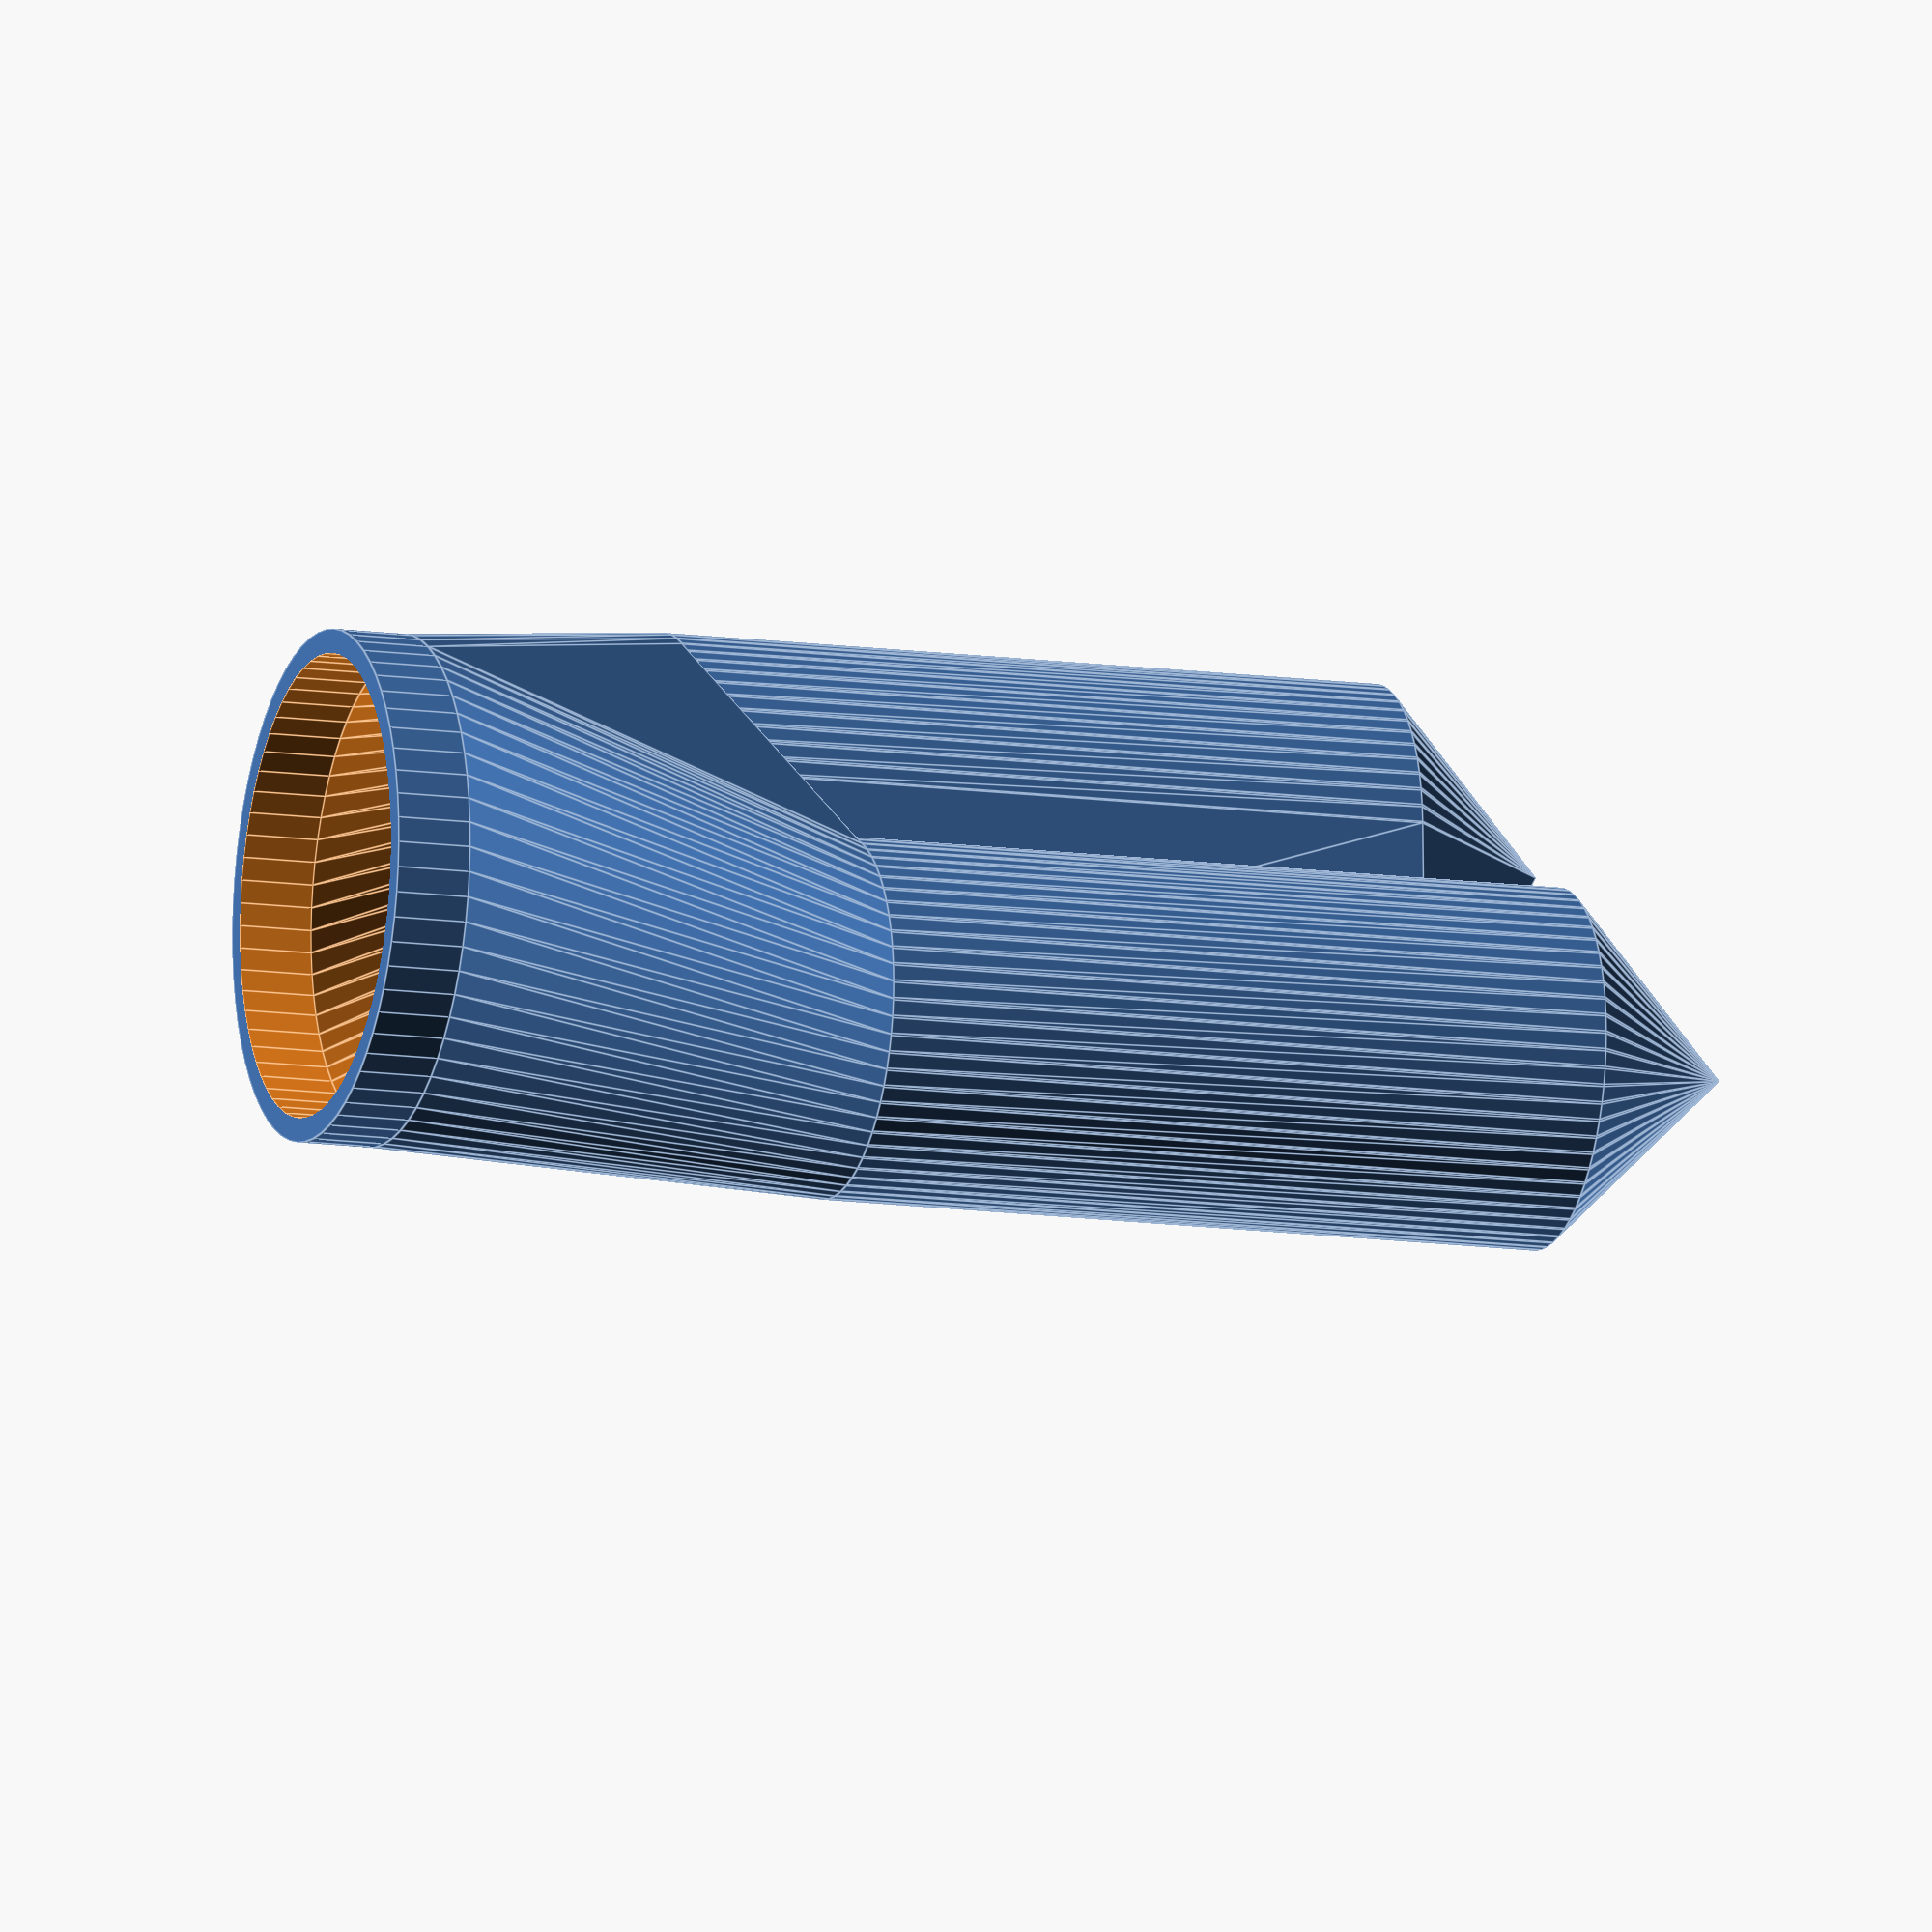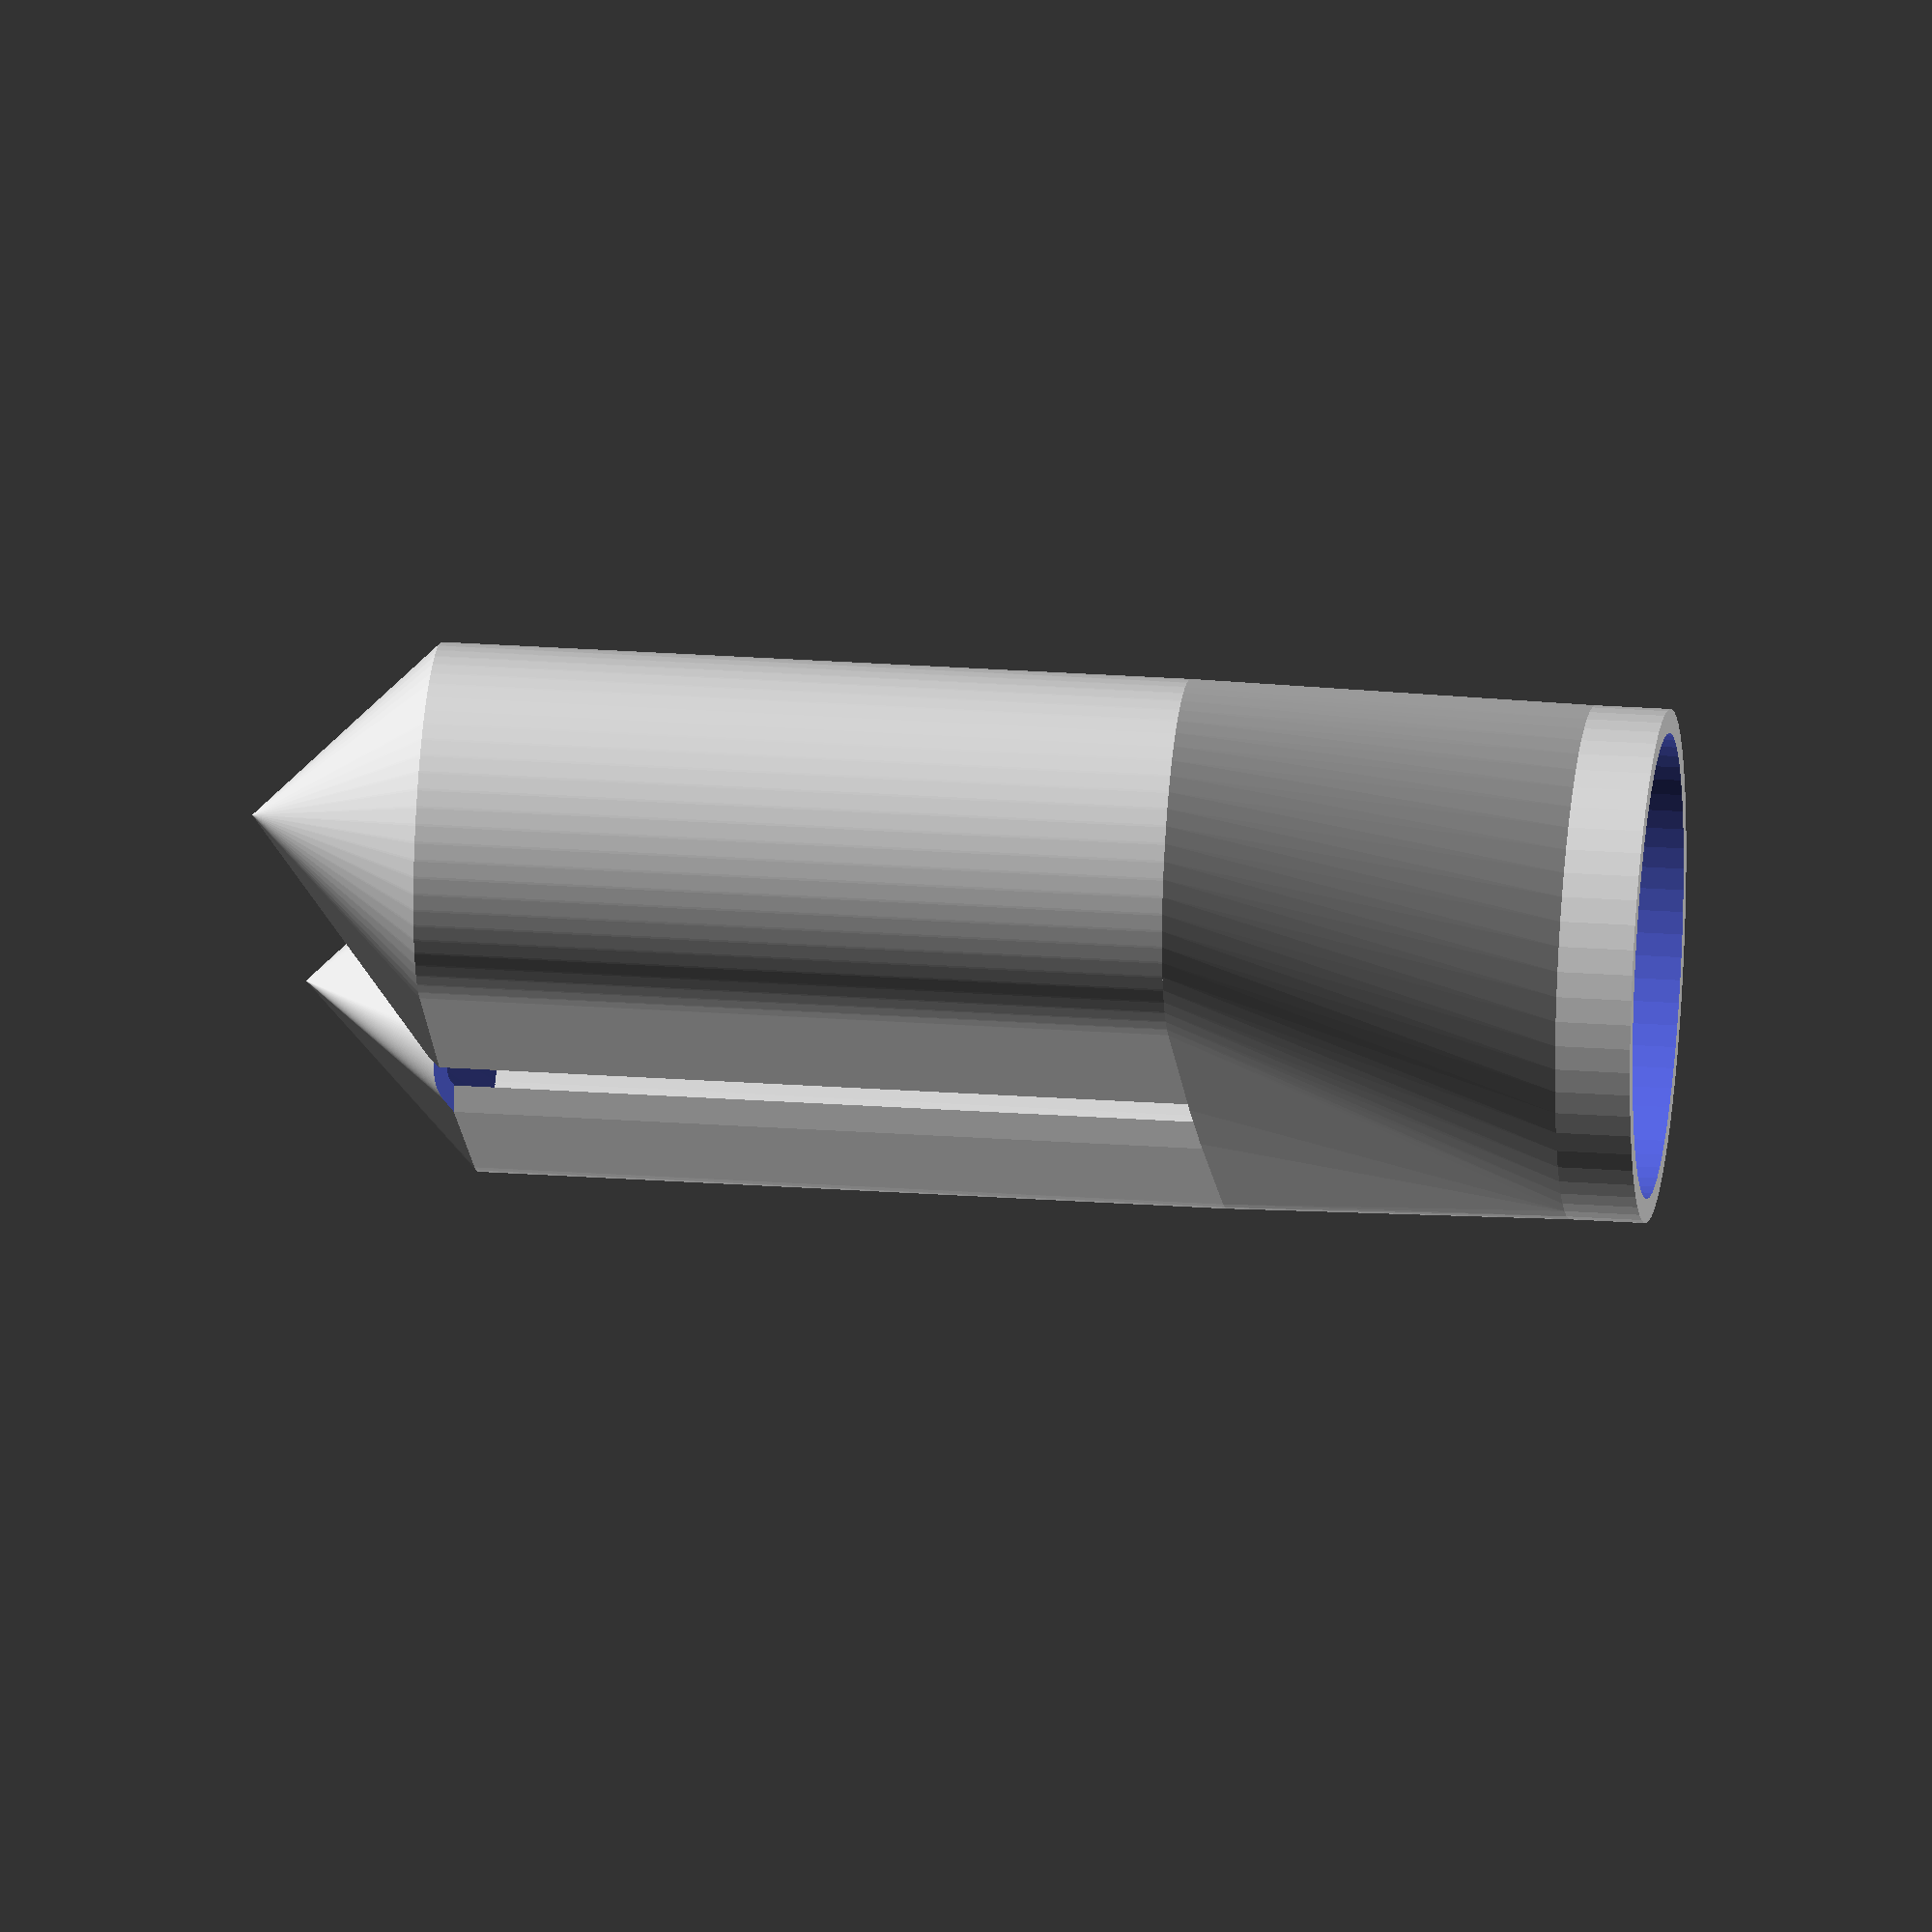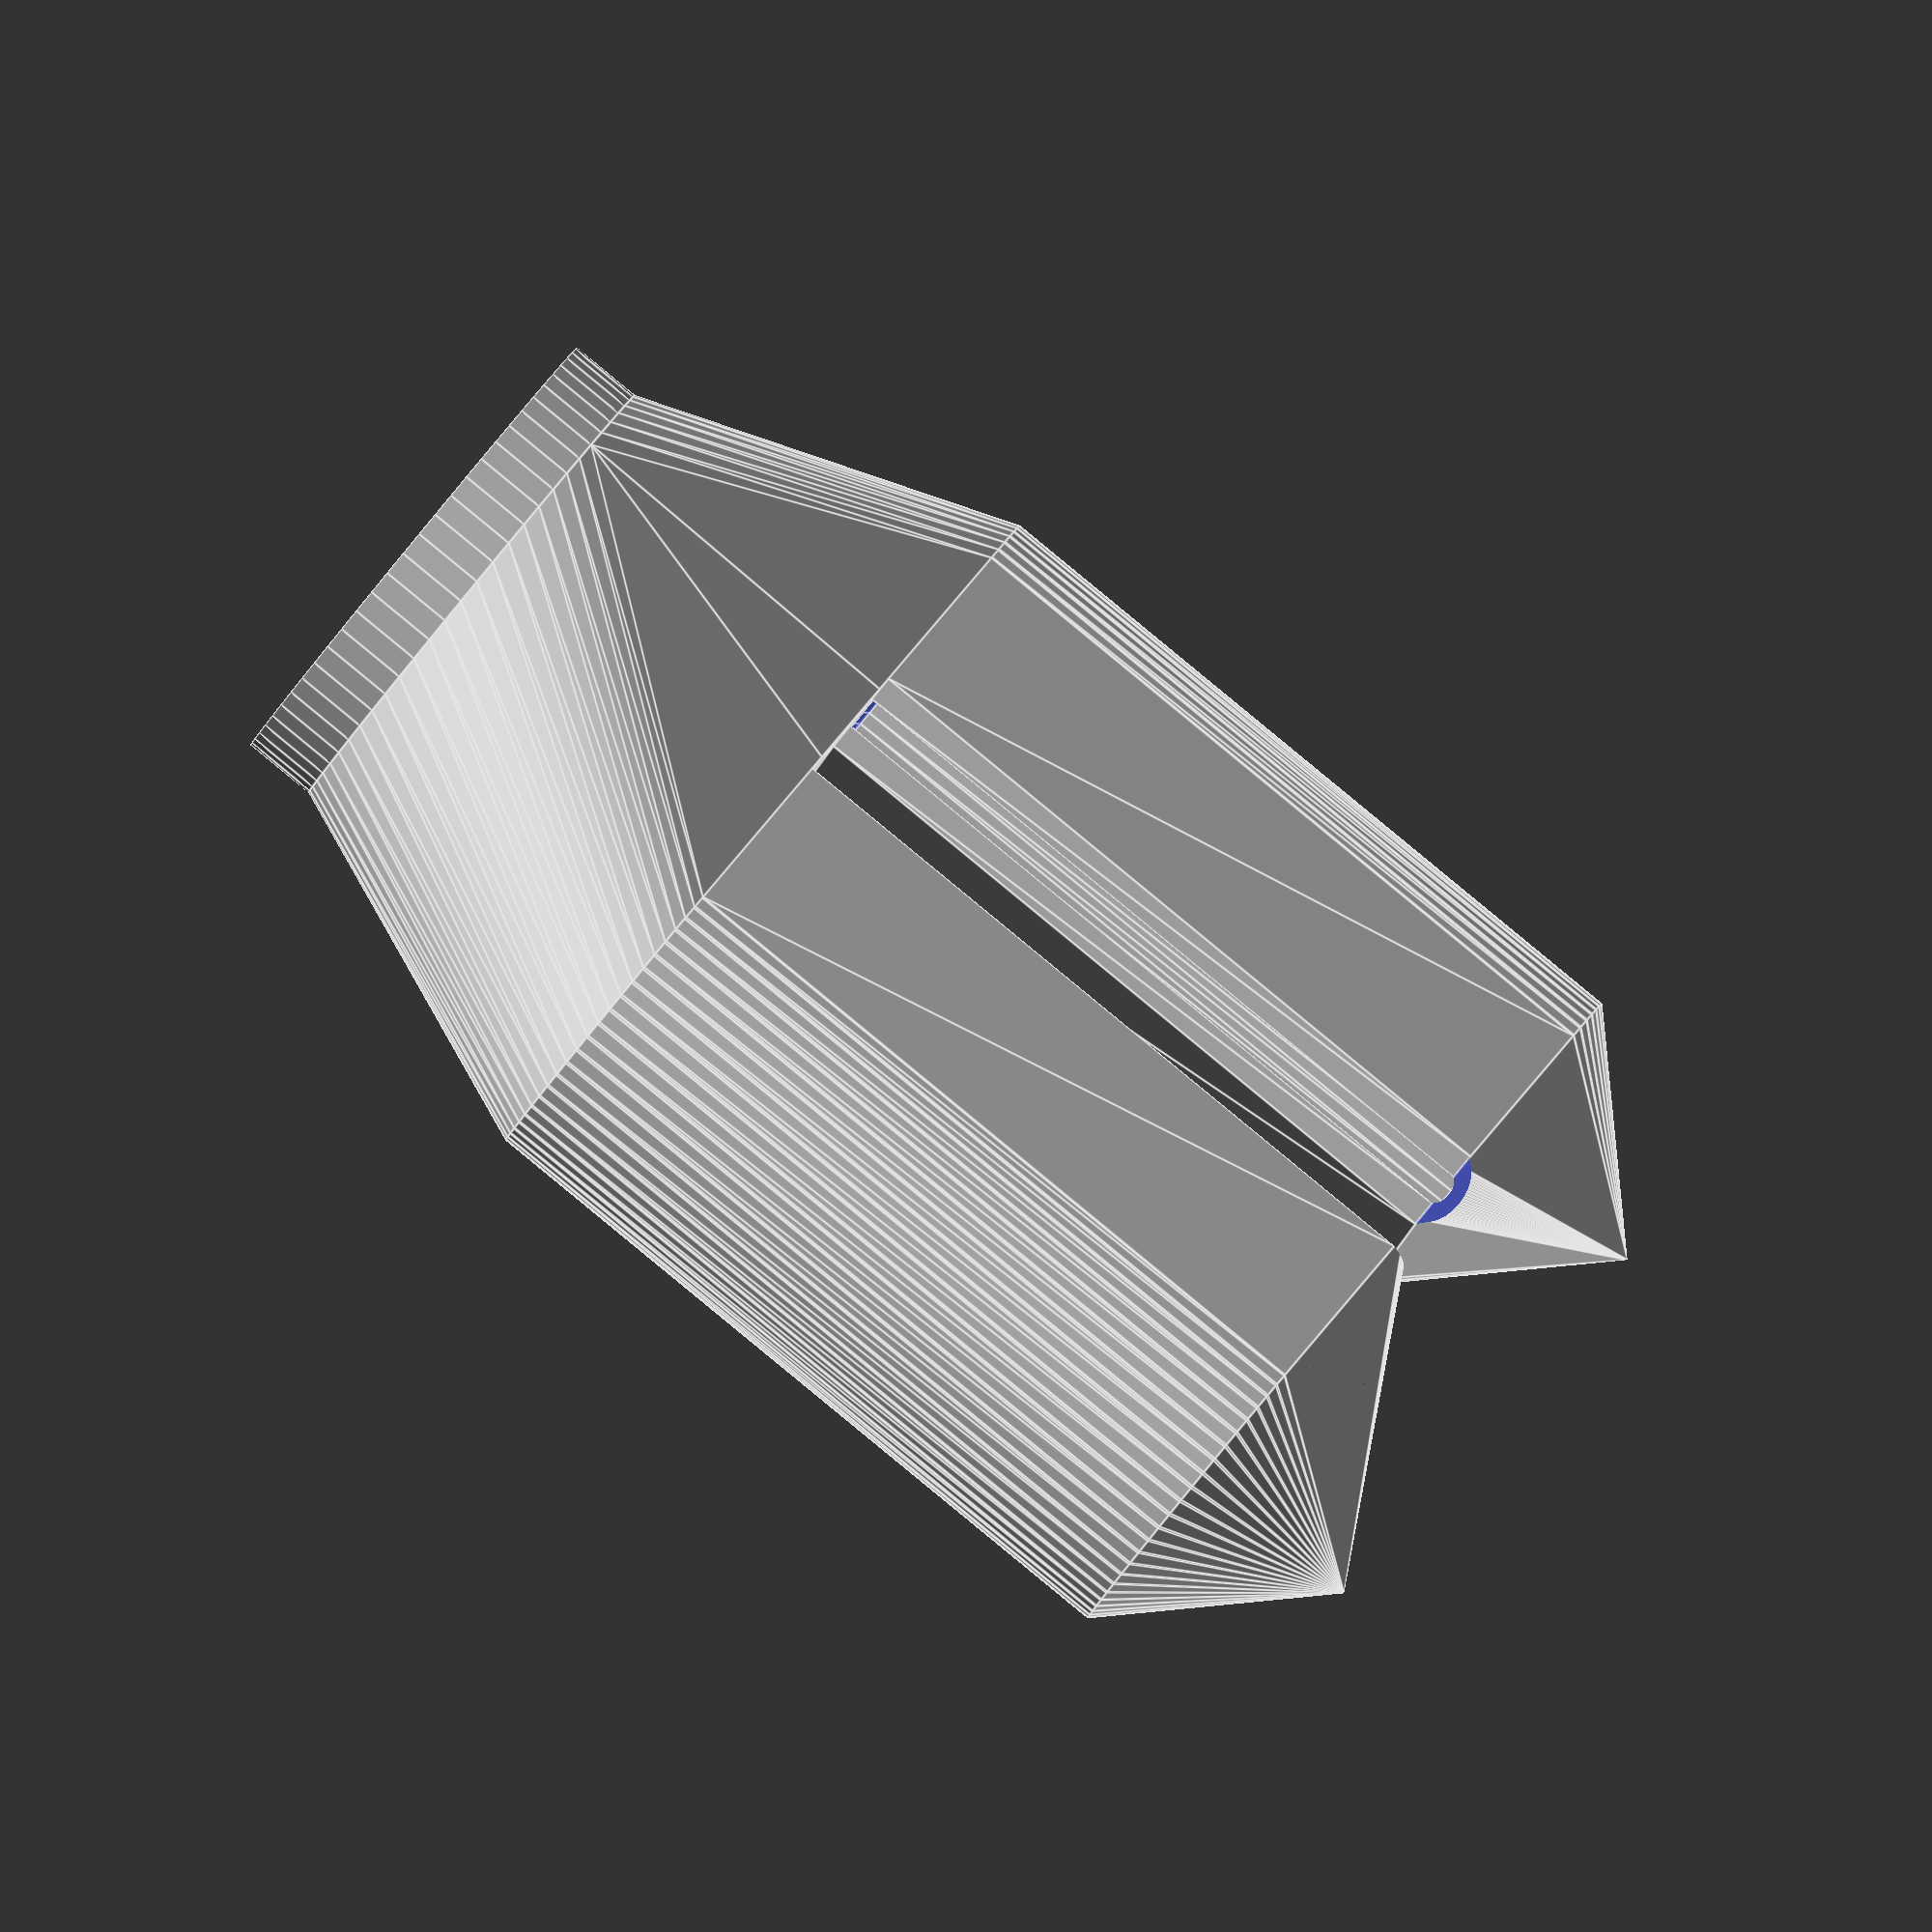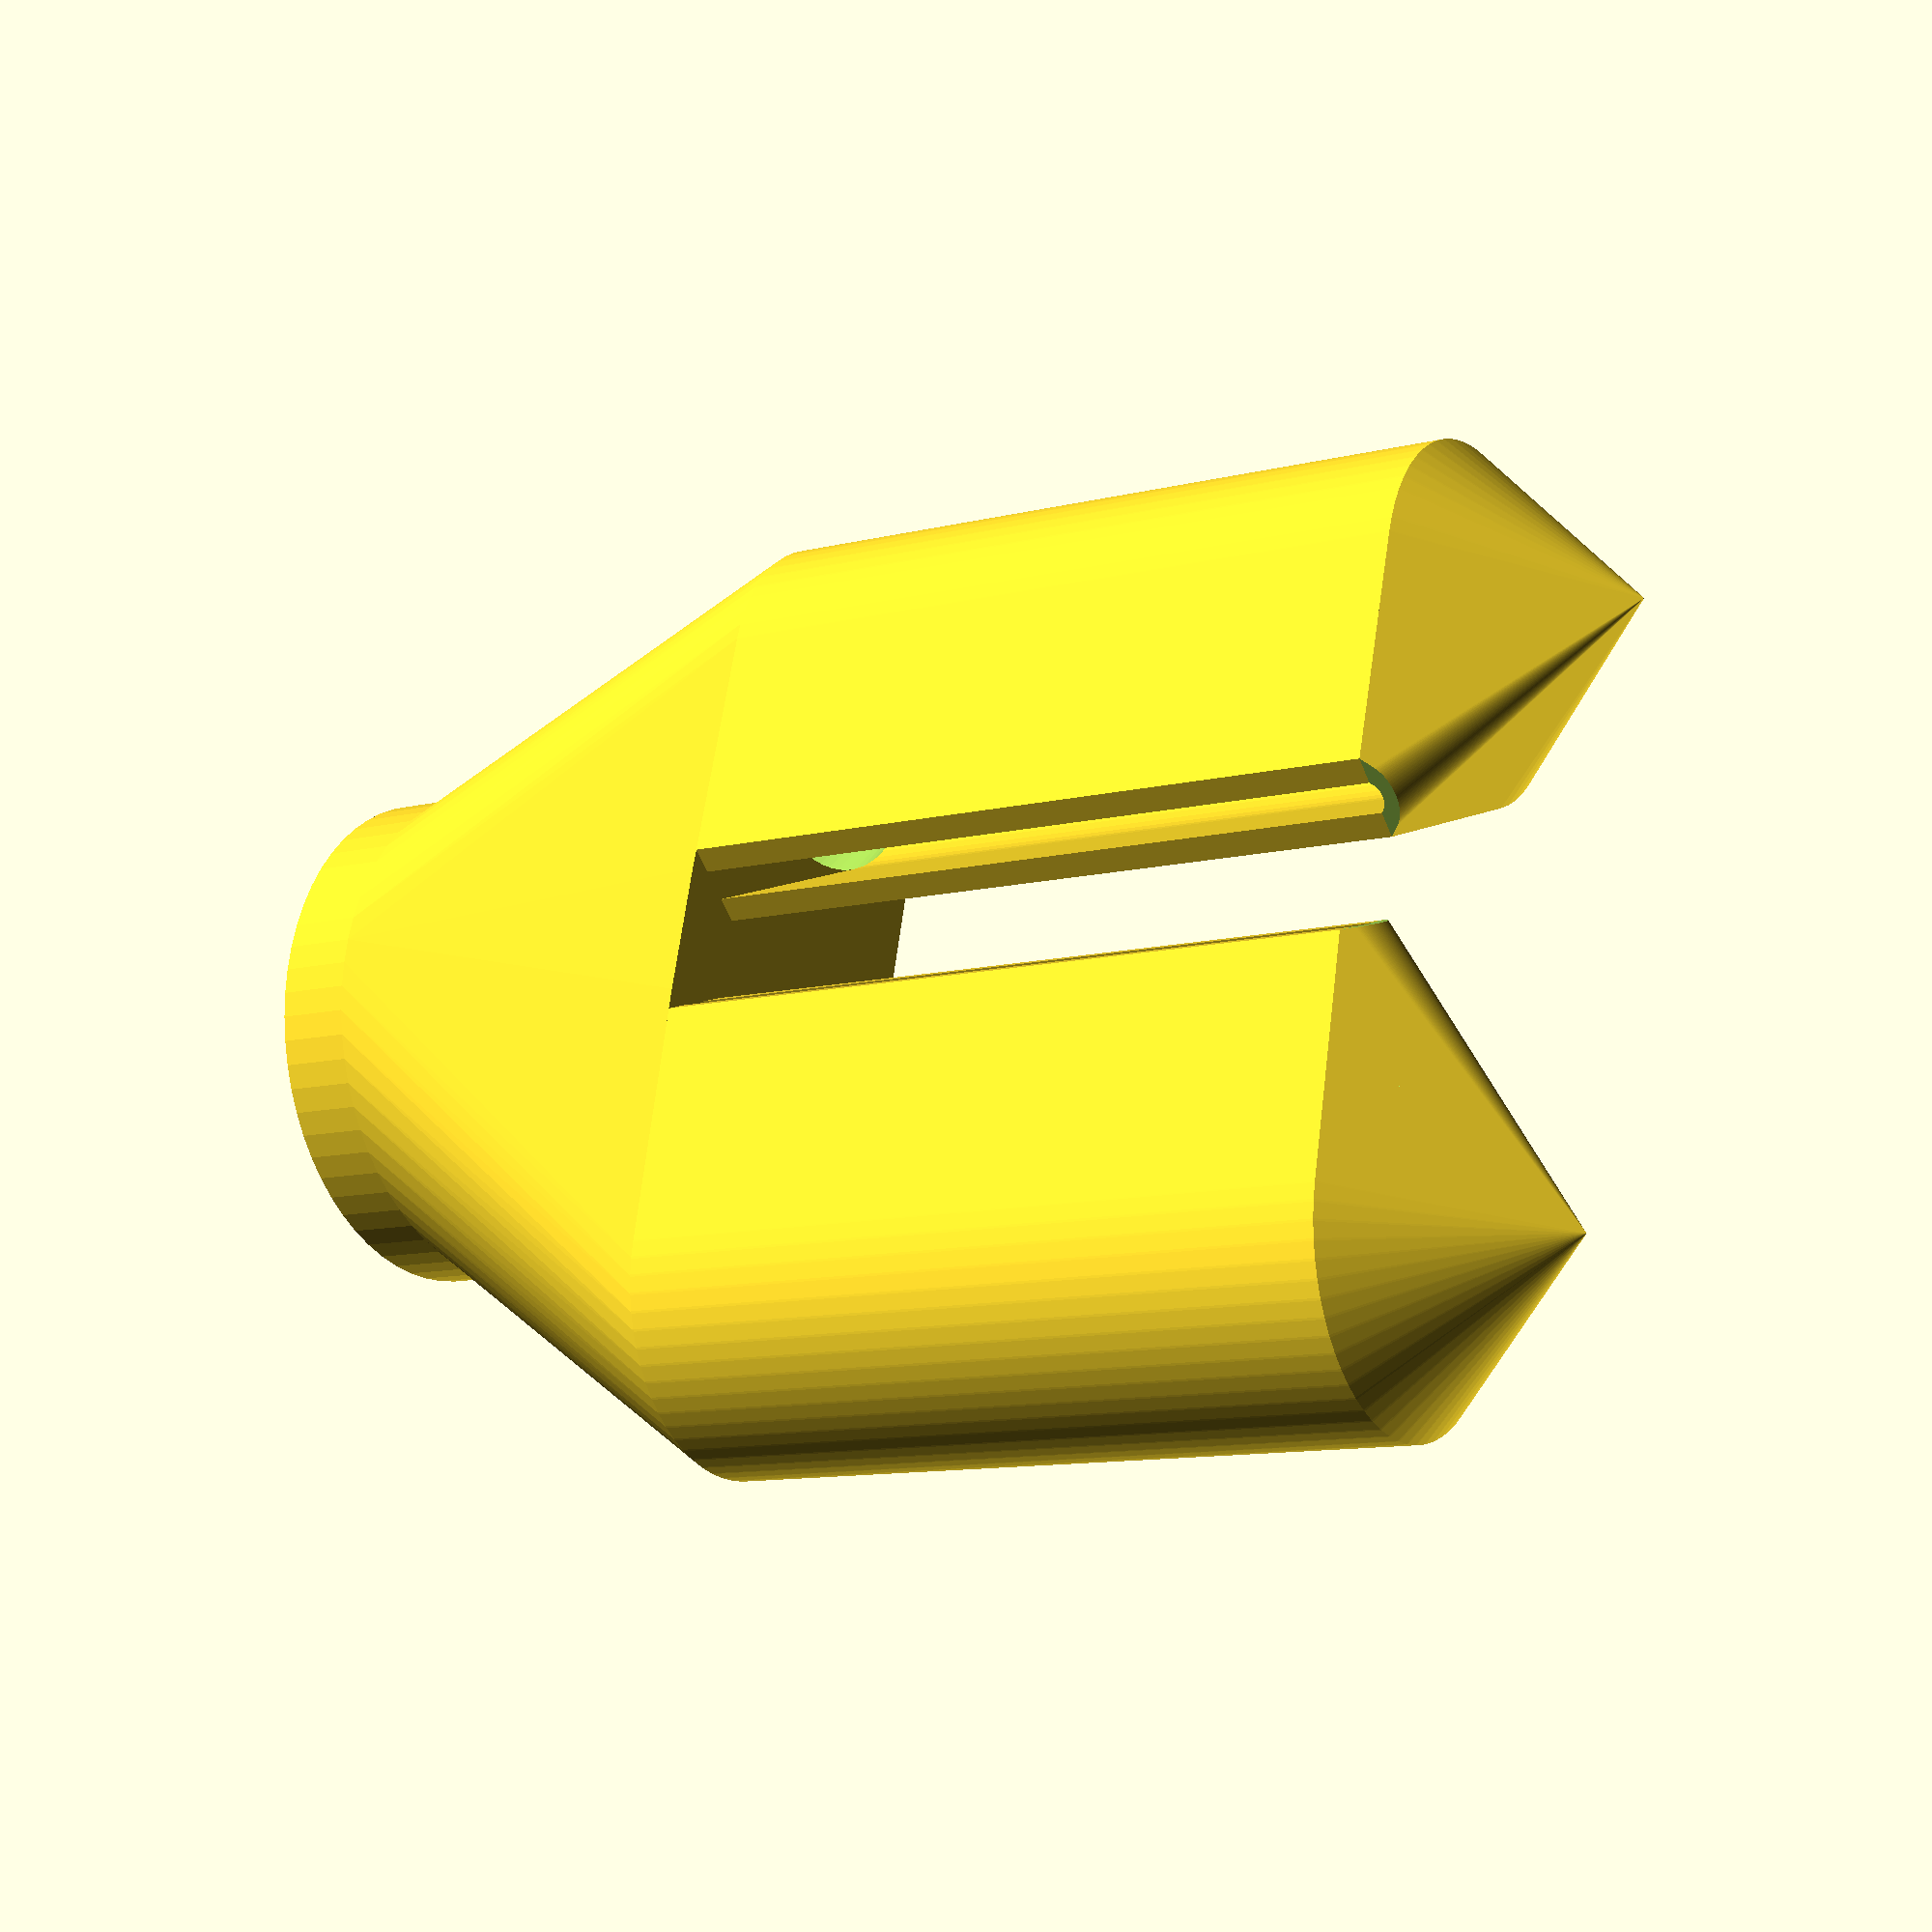
<openscad>
//Nozzle for quickly removing water droplets from wet film
//Still work in progress, I'm yet to find the right parameters
blade_height=50;
blade_thickness=2;
blade_protrusion=20;
blade_diameter=21;
blade_curvature=0.9;
wall=1.6;
angle=30;
offset=10;
blower_diameter=31;
blower_length=5;
bissl=1/100;
$fn=64;
module blade() {
  linear_extrude(height=blade_height) difference() {
  offset(r=wall)blade_profile();
  blade_profile();
  translate([blade_protrusion,-blade_diameter/2])square([blade_diameter,blade_diameter]);
  }
  translate([0,0,blade_height])difference() {
  linear_extrude(height=wall+blade_diameter/2,scale=0)offset(r=wall)blade_profile();
  translate([0,0,-bissl])linear_extrude(height=blade_diameter/2,scale=0)blade_profile();
  translate([blade_protrusion,-blade_diameter/2,-bissl])cube([blade_diameter,blade_diameter,blade_diameter]);
  }
}
module blade_profile() {
  hull() {
    circle(d=blade_diameter);
    translate([blade_protrusion,0]) circle(d=blade_thickness);
  }
  *for (i=[0:0.01:1])
  translate([(1-i)*blade_protrusion,0]) square (center=true,[0.01*blade_protrusion,blade_thickness+(i^blade_curvature)*(blade_diameter-blade_thickness)]);
}
module base() {
*  linear_extrude(height=wall) difference() {
    hull(){
      rotate([0,0,angle])translate([-blade_protrusion-offset/2,0])circle(d=blade_diameter+2*wall);
      rotate([0,0,180-angle])translate([-blade_protrusion-offset/2,0])circle(d=blade_diameter+2*wall);
      rotate([0,0,angle])translate([-offset/2,0])circle(d=blade_thickness+2*wall);
      rotate([0,0,180-angle])translate([-offset/2,0])circle(d=blade_thickness+2*wall);
    }
    rotate([0,0,angle])translate([-blade_protrusion-offset/2,0])circle(d=blade_diameter);
    rotate([0,0,180-angle])translate([-blade_protrusion-offset/2,0])circle(d=blade_diameter);
  }
  difference() {
    hull() {
      rotate([0,0,angle])translate([-blade_protrusion-offset/2,0,0])cylinder(d=blade_diameter+2*wall,h=bissl);
      translate([0,-(blade_protrusion+offset/2)*sin(angle),-blade_protrusion-offset/2])cylinder(d=blower_diameter+2*wall,h=bissl);
      rotate([0,0,180-angle])translate([-blade_protrusion-offset/2,0,0])cylinder(d=blade_diameter+2*wall,h=bissl);
      rotate([0,0,angle])translate([-offset/2,0])cylinder(d=blade_thickness+2*wall,h=bissl);
      rotate([0,0,180-angle])translate([-offset/2,0])cylinder(d=blade_thickness+2*wall,h=bissl);
    }
    hull() {
      rotate([0,0,angle])translate([-blade_protrusion-offset/2,0,bissl])cylinder(d=blade_diameter,h=bissl);
      translate([0,-(blade_protrusion+offset/2)*sin(angle),-blade_protrusion-offset/2-bissl])cylinder(d=blower_diameter,h=bissl);
    }
    hull() {
      rotate([0,0,180-angle])translate([-blade_protrusion-offset/2,0,bissl])cylinder(d=blade_diameter,h=bissl);
      translate([0,-(blade_protrusion+offset/2)*sin(angle),-blade_protrusion-offset/2-bissl])cylinder(d=blower_diameter,h=bissl);
    }
  }
}
module connecting_tube() {
  translate([0,-(blade_protrusion+offset/2)*sin(angle),-blade_protrusion-offset/2-blower_length]) difference() {
    cylinder(d=blower_diameter+2*wall,h=blower_length);
    translate([0,0,-bissl])cylinder(d=blower_diameter,h=2*bissl+blower_length);
  }
}
base();
rotate([0,0,angle])translate([-blade_protrusion-offset/2,0,0])blade();
rotate([0,0,180-angle])translate([-blade_protrusion-offset/2,0,0])blade();
connecting_tube();

</openscad>
<views>
elev=12.1 azim=150.3 roll=251.1 proj=o view=edges
elev=153.4 azim=318.8 roll=83.7 proj=o view=wireframe
elev=91.4 azim=226.8 roll=230.6 proj=o view=edges
elev=10.8 azim=284.6 roll=302.2 proj=p view=wireframe
</views>
